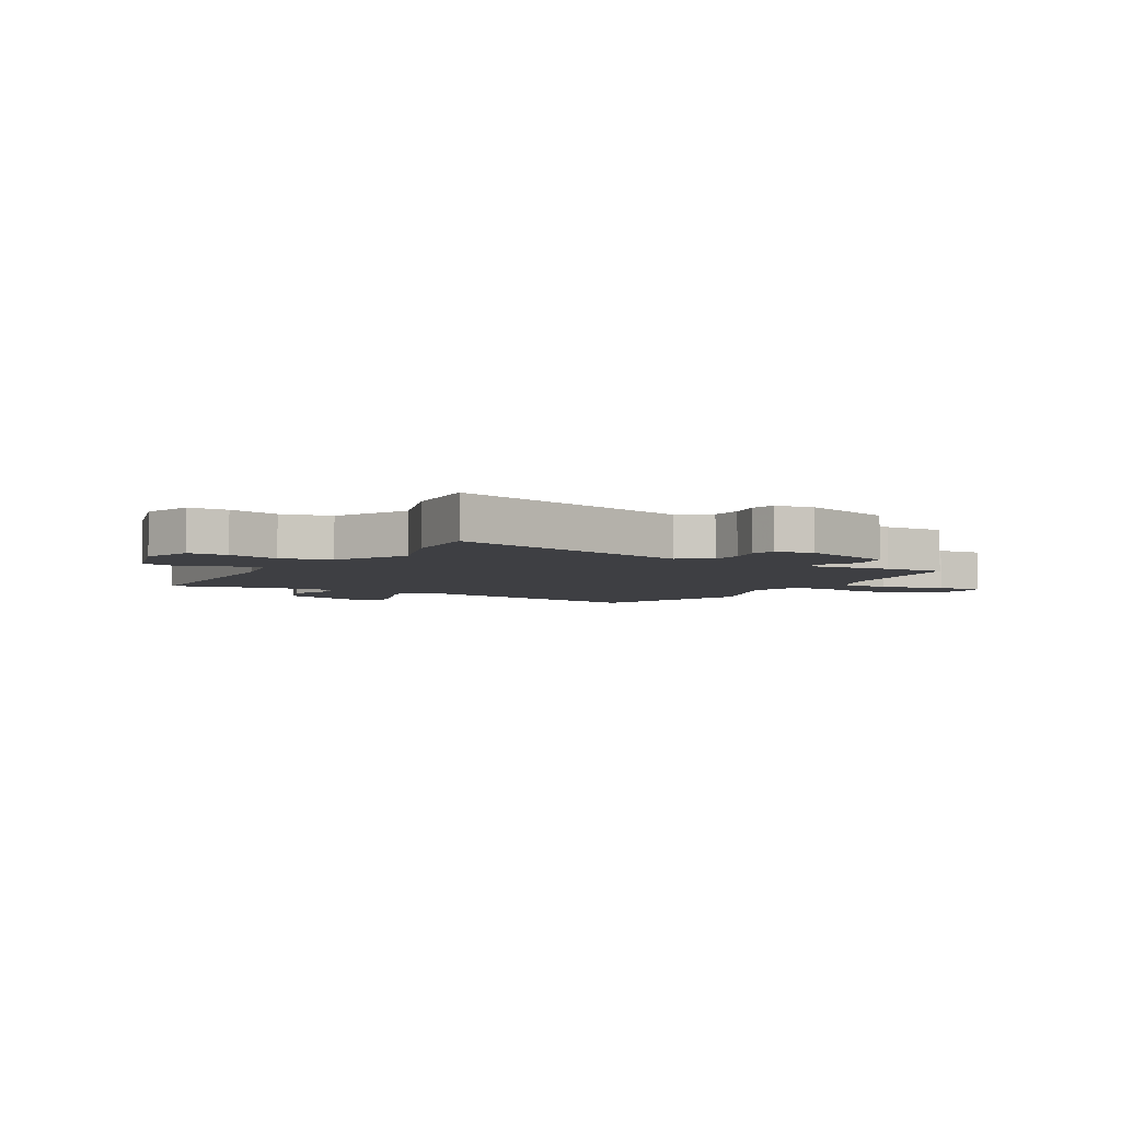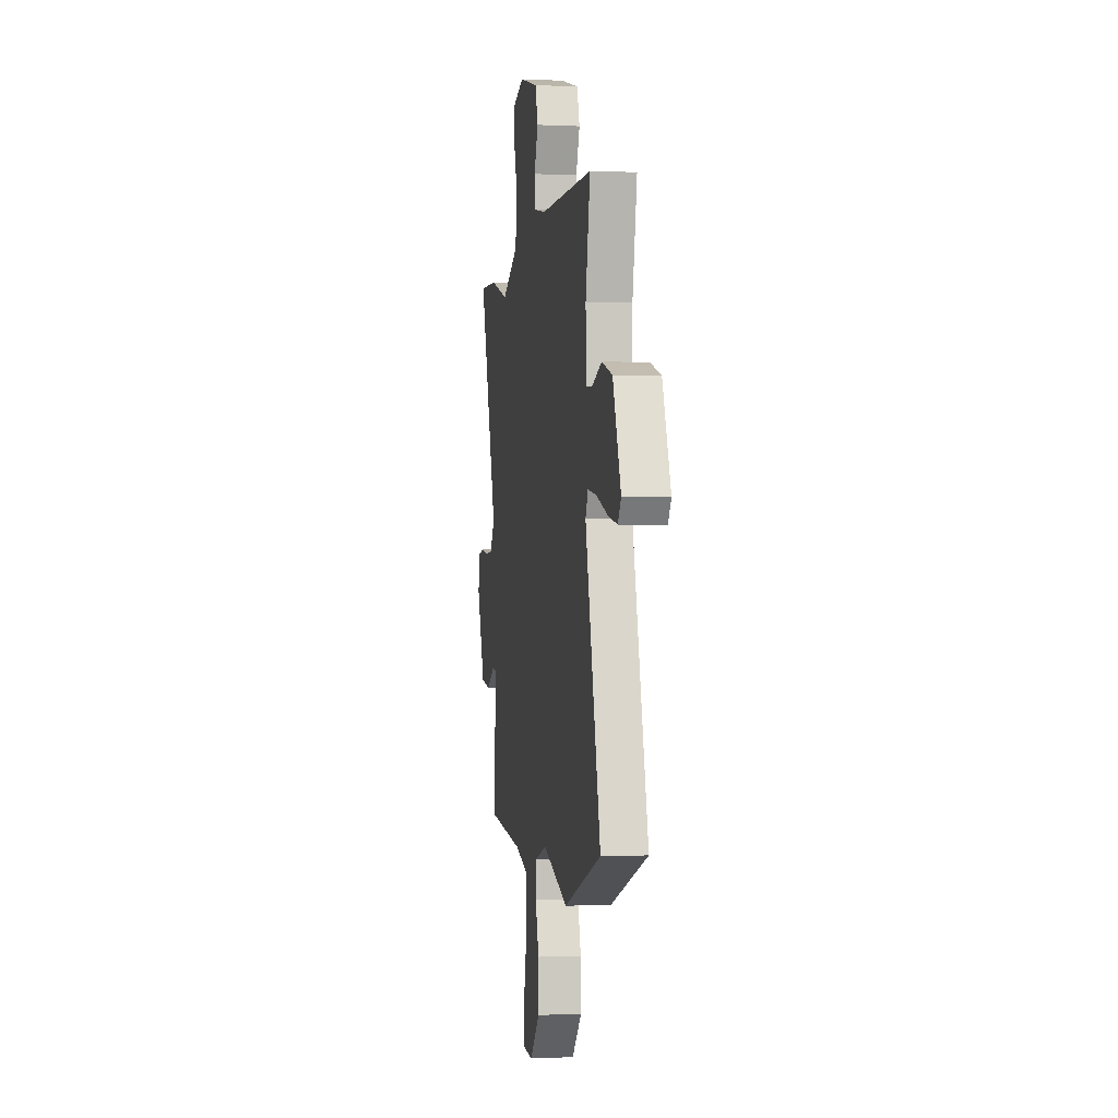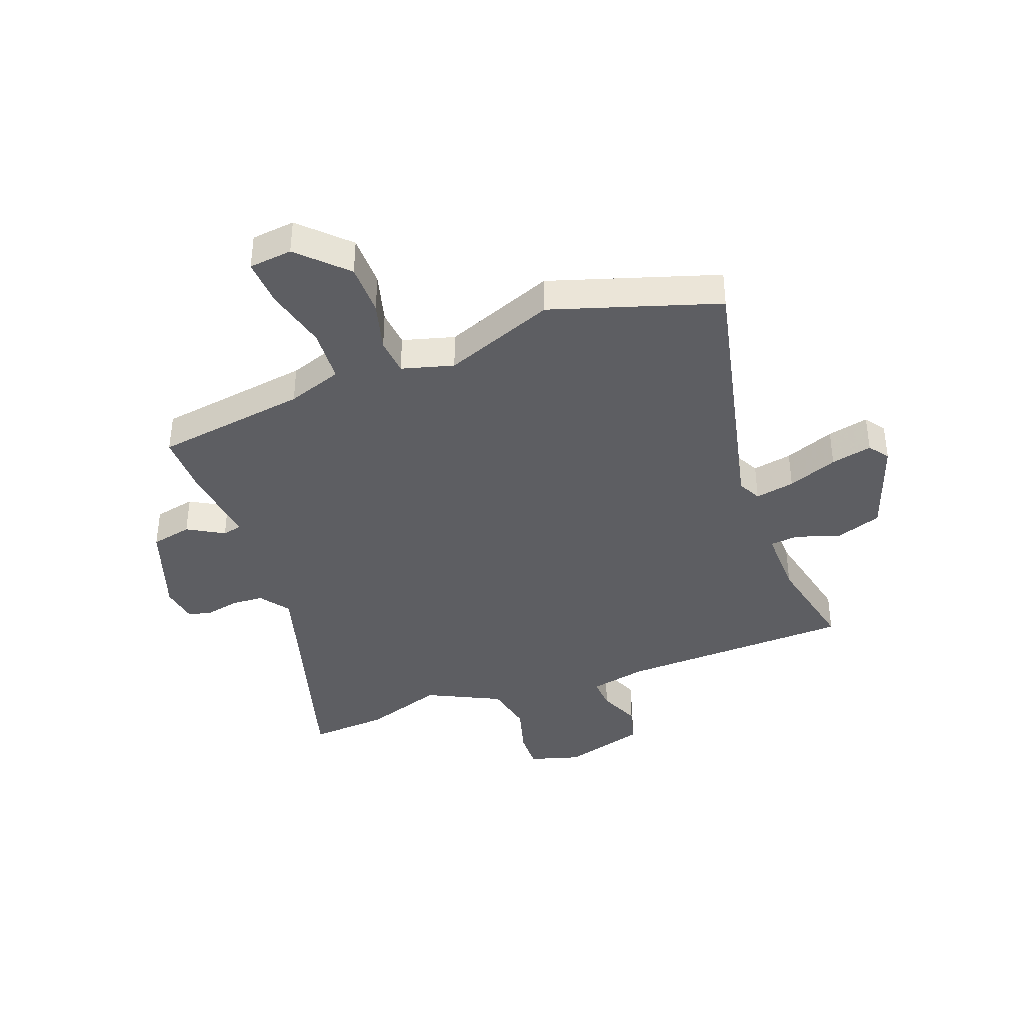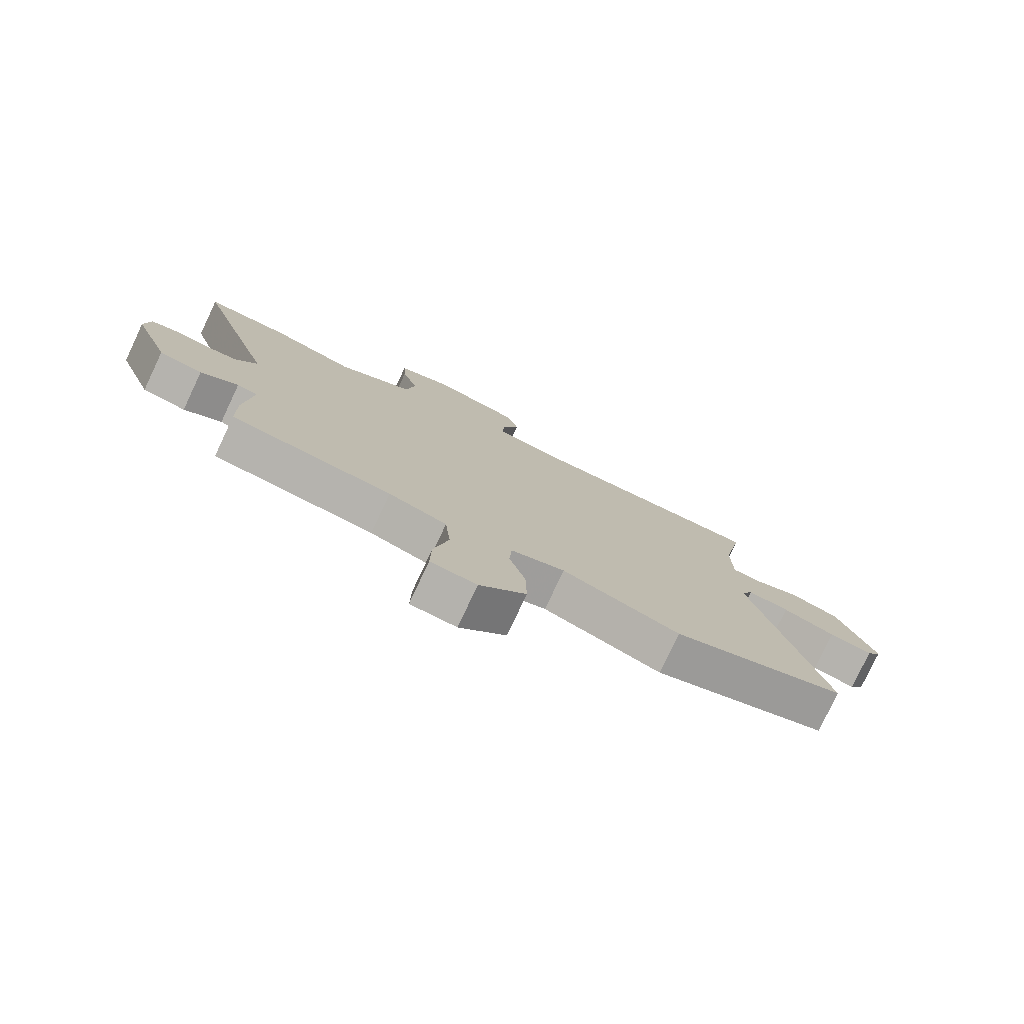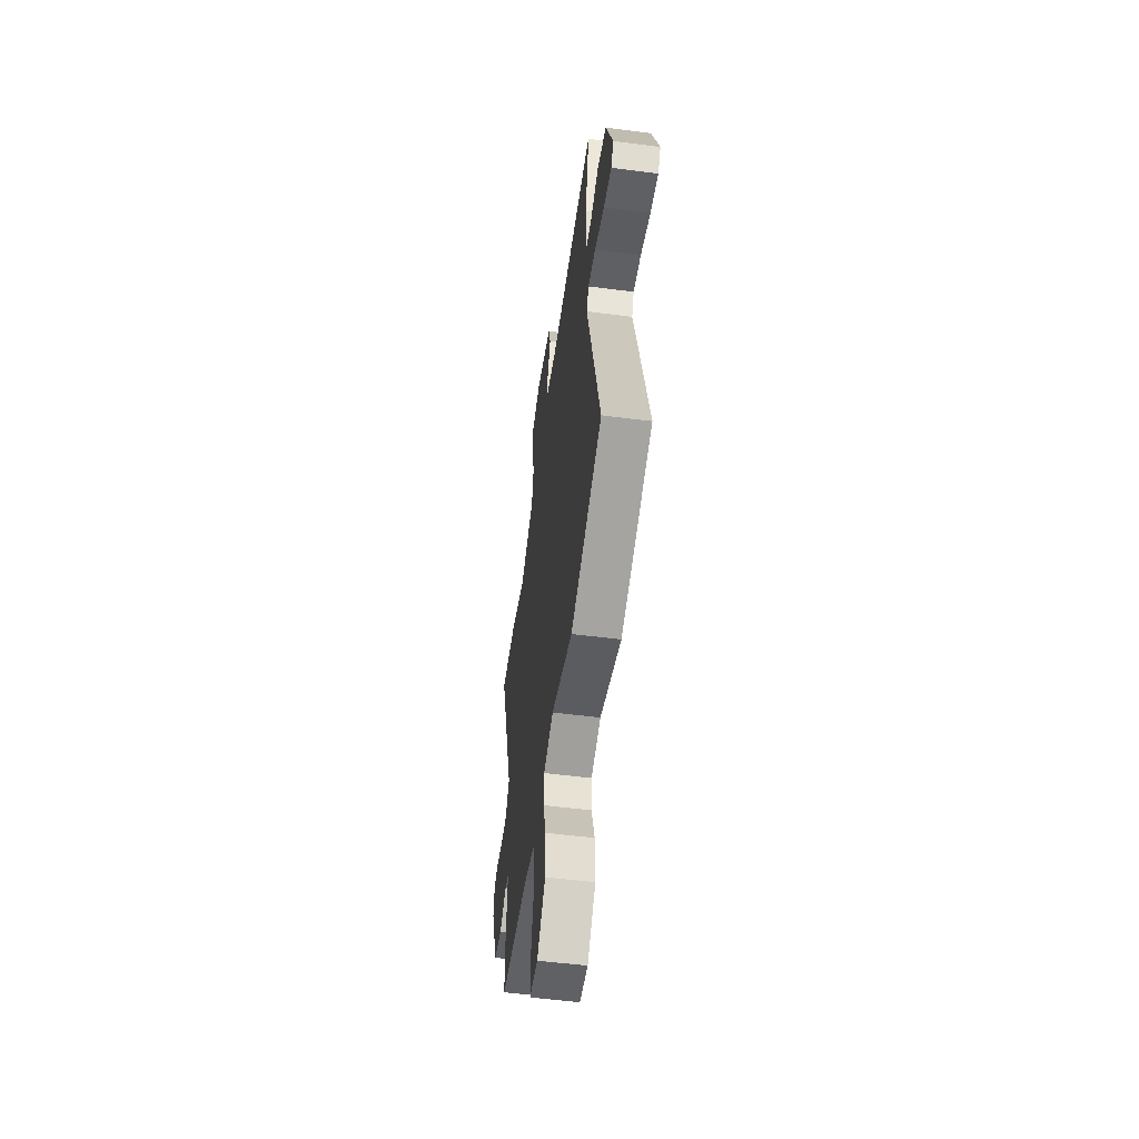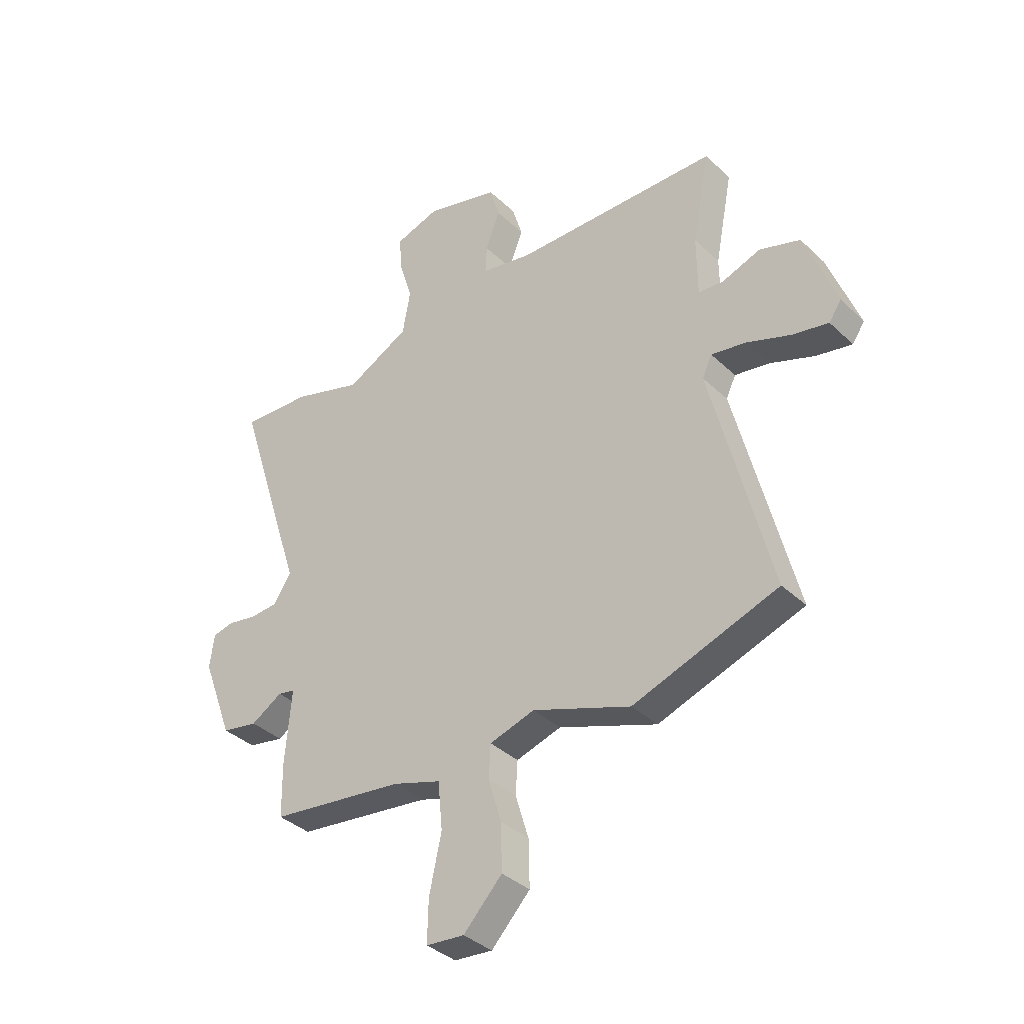
<metadata>
{"format":"obj","ext":"obj","renderer":"f3d","projection":"perspective","resolution":1024,"background":"white","views":[{"elev":-4.3,"azim":61.4,"up":"+Y"},{"elev":-1.4,"azim":-99.4,"up":"+Z"},{"elev":-38.9,"azim":-158.2,"up":"+Y"},{"elev":-78.4,"azim":154.7,"up":"+Z"},{"elev":-54.2,"azim":-97.8,"up":"+Z"},{"elev":-36.8,"azim":-140.3,"up":"+Z"}]}
</metadata>
<code>
v -0.326 0.07 -0.56
v -0.622 0.07 -0.458
v -0.501 0.07 0.025
v -0.521 0.07 0.067
v -0.592 0.07 0.055
v -0.682 0.07 0.022
v -0.756 0.07 0.007
v -0.781 0.07 0.044
v -0.717 0.07 0.216
v -0.634 0.07 0.243
v -0.555 0.07 0.215
v -0.504 0.07 0.219
v -0.503 0.07 0.344
v -0.539 0.07 0.531
v -0.118 0.07 0.537
v -0.014 0.07 0.557
v -0.016 0.07 0.616
v -0.046 0.07 0.692
v -0.025 0.07 0.762
v 0.125 0.07 0.803
v 0.216 0.07 0.774
v 0.212 0.07 0.703
v 0.184 0.07 0.612
v 0.2 0.07 0.522
v 0.33 0.07 0.454
v 0.474 0.07 0.499
v 0.616 0.07 0.506
v 0.473 0.07 0.06
v 0.51 0.07 0.005
v 0.567 0.07 0.001
v 0.626 0.07 0.012
v 0.67 0.07 0.002
v 0.679 0.07 -0.067
v 0.616 0.07 -0.235
v 0.542 0.07 -0.249
v 0.478 0.07 -0.21
v 0.443 0.07 -0.217
v 0.456 0.07 -0.368
v 0.454 0.07 -0.478
v 0.179 0.07 -0.513
v 0.08 0.07 -0.545
v 0.071 0.07 -0.642
v 0.096 0.07 -0.757
v 0.098 0.07 -0.842
v 0.02 0.07 -0.849
v -0.059 0.07 -0.766
v -0.057 0.07 -0.672
v -0.03 0.07 -0.582
v -0.034 0.07 -0.515
v -0.126 0.07 -0.487
v -0.326 0 -0.56
v -0.622 0 -0.458
v -0.501 0 0.025
v -0.521 0 0.067
v -0.592 0 0.055
v -0.682 0 0.022
v -0.756 0 0.007
v -0.781 0 0.044
v -0.717 0 0.216
v -0.634 0 0.243
v -0.555 0 0.215
v -0.504 0 0.219
v -0.503 0 0.344
v -0.539 0 0.531
v -0.118 0 0.537
v -0.014 0 0.557
v -0.016 0 0.616
v -0.046 0 0.692
v -0.025 0 0.762
v 0.125 0 0.803
v 0.216 0 0.774
v 0.212 0 0.703
v 0.184 0 0.612
v 0.2 0 0.522
v 0.33 0 0.454
v 0.474 0 0.499
v 0.616 0 0.506
v 0.473 0 0.06
v 0.51 0 0.005
v 0.567 0 0.001
v 0.626 0 0.012
v 0.67 0 0.002
v 0.679 0 -0.067
v 0.616 0 -0.235
v 0.542 0 -0.249
v 0.478 0 -0.21
v 0.443 0 -0.217
v 0.456 0 -0.368
v 0.454 0 -0.478
v 0.179 0 -0.513
v 0.08 0 -0.545
v 0.071 0 -0.642
v 0.096 0 -0.757
v 0.098 0 -0.842
v 0.02 0 -0.849
v -0.059 0 -0.766
v -0.057 0 -0.672
v -0.03 0 -0.582
v -0.034 0 -0.515
v -0.126 0 -0.487
f 45 46 47 48
f 45 48 49
f 42 43 44 45
f 41 42 45 49
f 40 41 49 50
f 37 38 39 40
f 33 34 35 36
f 33 36 37
f 30 31 32 33
f 29 30 33 37
f 28 29 37 40
f 25 26 27 28
f 24 25 28 40
f 20 21 22 23
f 17 18 19 20
f 16 17 20 23
f 13 14 15
f 12 13 15 16
f 8 9 10 11
f 8 11 12
f 5 6 7 8
f 4 5 8 12
f 3 4 12 16
f 50 1 2 3
f 23 24 40 50
f 3 16 23 50
f 98 97 96 95
f 99 98 95
f 95 94 93 92
f 99 95 92 91
f 100 99 91 90
f 90 89 88 87
f 86 85 84 83
f 87 86 83
f 83 82 81 80
f 87 83 80 79
f 90 87 79 78
f 78 77 76 75
f 90 78 75 74
f 73 72 71 70
f 70 69 68 67
f 73 70 67 66
f 65 64 63
f 66 65 63 62
f 61 60 59 58
f 62 61 58
f 58 57 56 55
f 62 58 55 54
f 66 62 54 53
f 53 52 51 100
f 100 90 74 73
f 100 73 66 53
f 1 51 52 2
f 2 52 53 3
f 3 53 54 4
f 4 54 55 5
f 5 55 56 6
f 6 56 57 7
f 7 57 58 8
f 8 58 59 9
f 9 59 60 10
f 10 60 61 11
f 11 61 62 12
f 12 62 63 13
f 13 63 64 14
f 14 64 65 15
f 15 65 66 16
f 16 66 67 17
f 17 67 68 18
f 18 68 69 19
f 19 69 70 20
f 20 70 71 21
f 21 71 72 22
f 22 72 73 23
f 23 73 74 24
f 24 74 75 25
f 25 75 76 26
f 26 76 77 27
f 27 77 78 28
f 28 78 79 29
f 29 79 80 30
f 30 80 81 31
f 31 81 82 32
f 32 82 83 33
f 33 83 84 34
f 34 84 85 35
f 35 85 86 36
f 36 86 87 37
f 37 87 88 38
f 38 88 89 39
f 39 89 90 40
f 40 90 91 41
f 41 91 92 42
f 42 92 93 43
f 43 93 94 44
f 44 94 95 45
f 45 95 96 46
f 46 96 97 47
f 47 97 98 48
f 48 98 99 49
f 49 99 100 50
f 50 100 51 1

</code>
